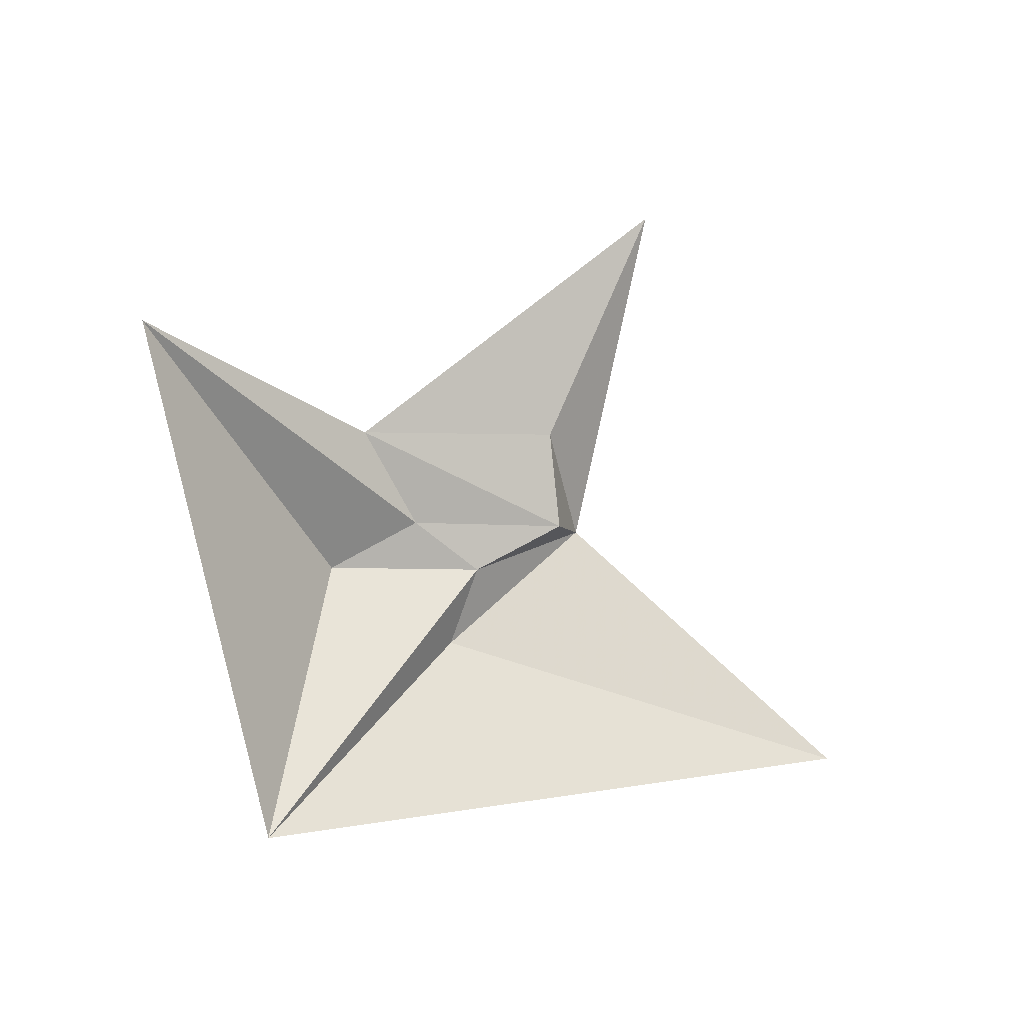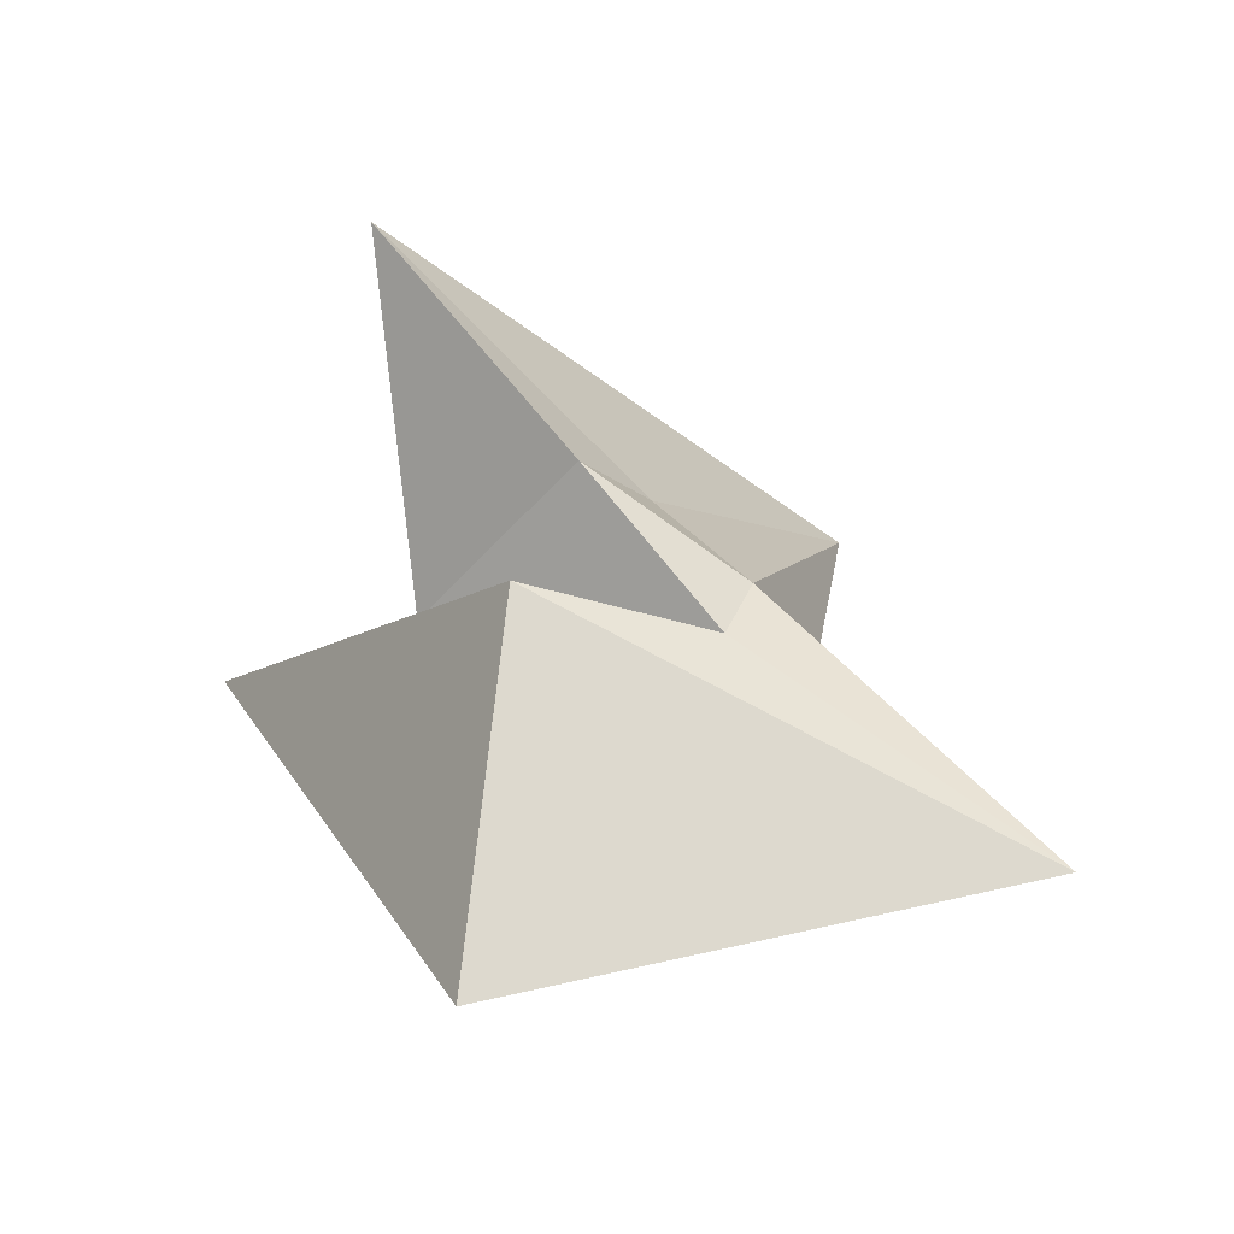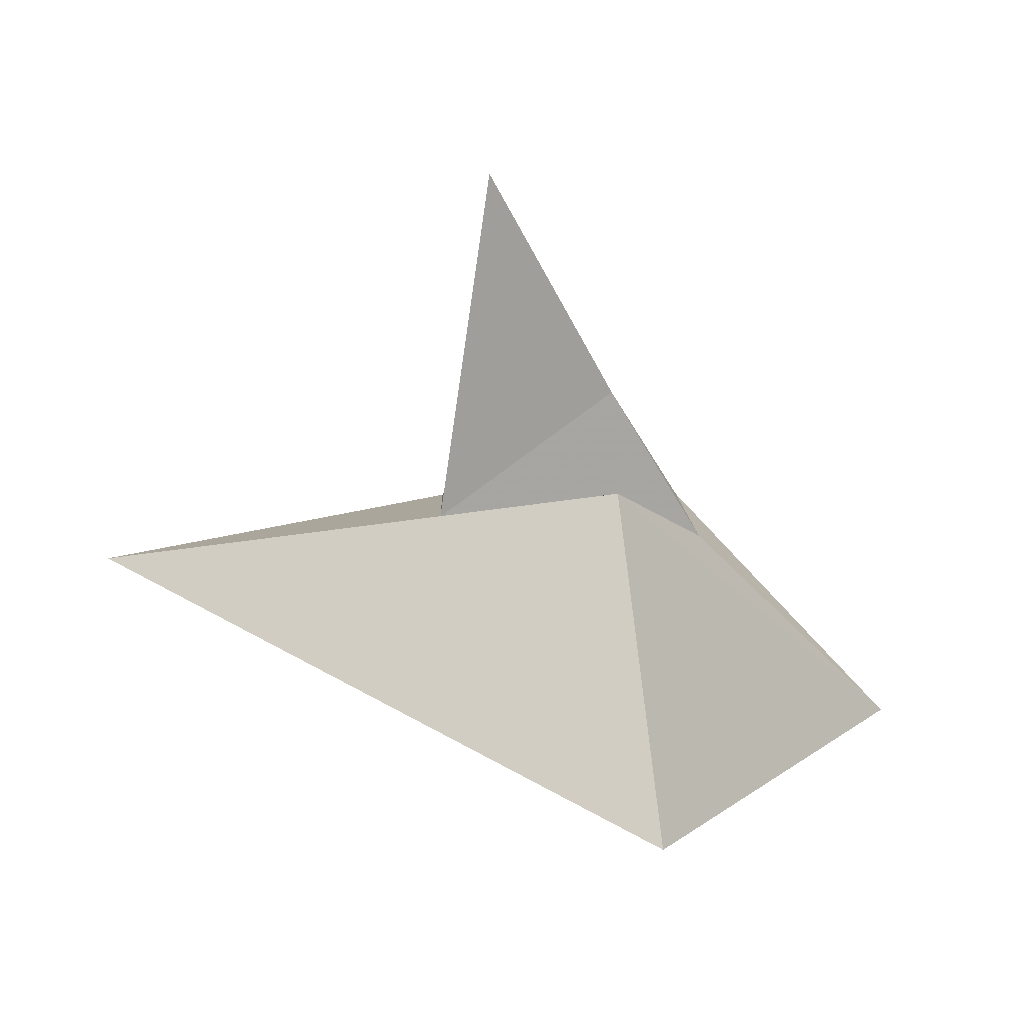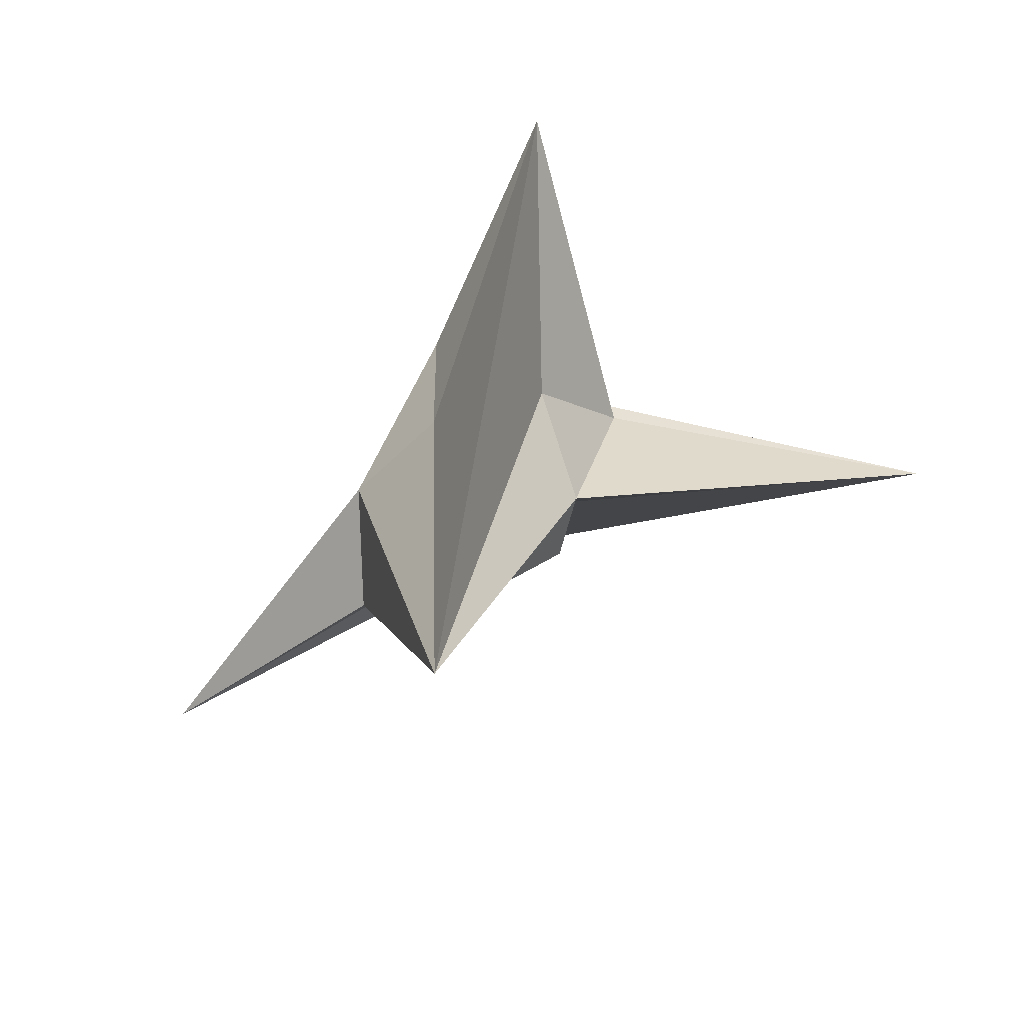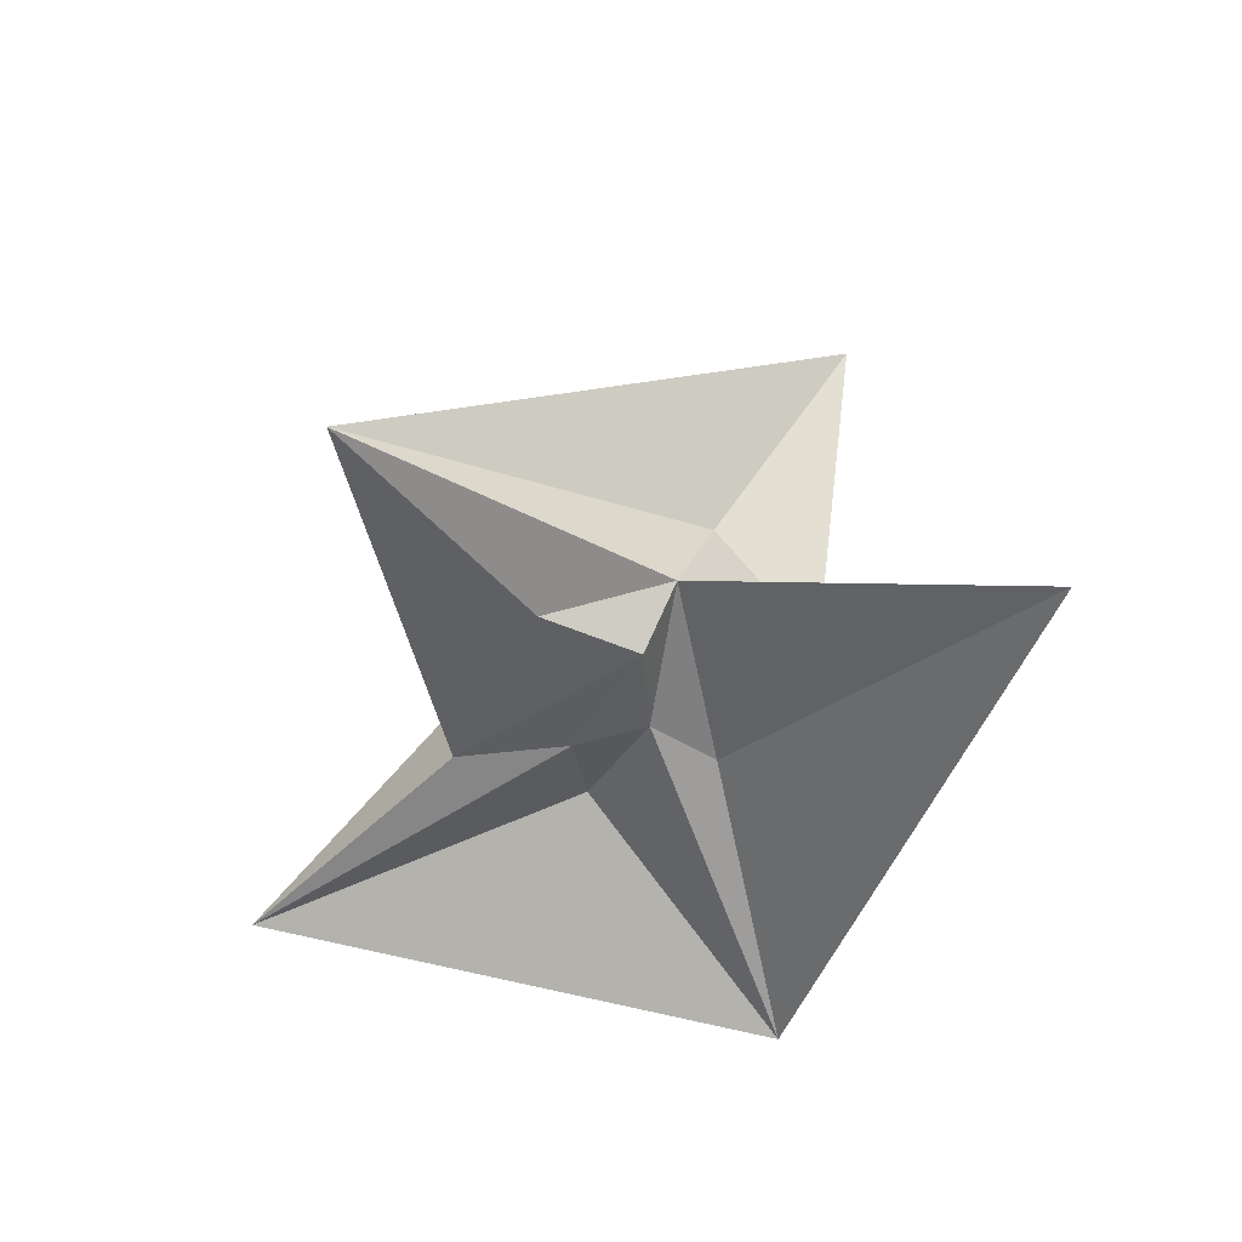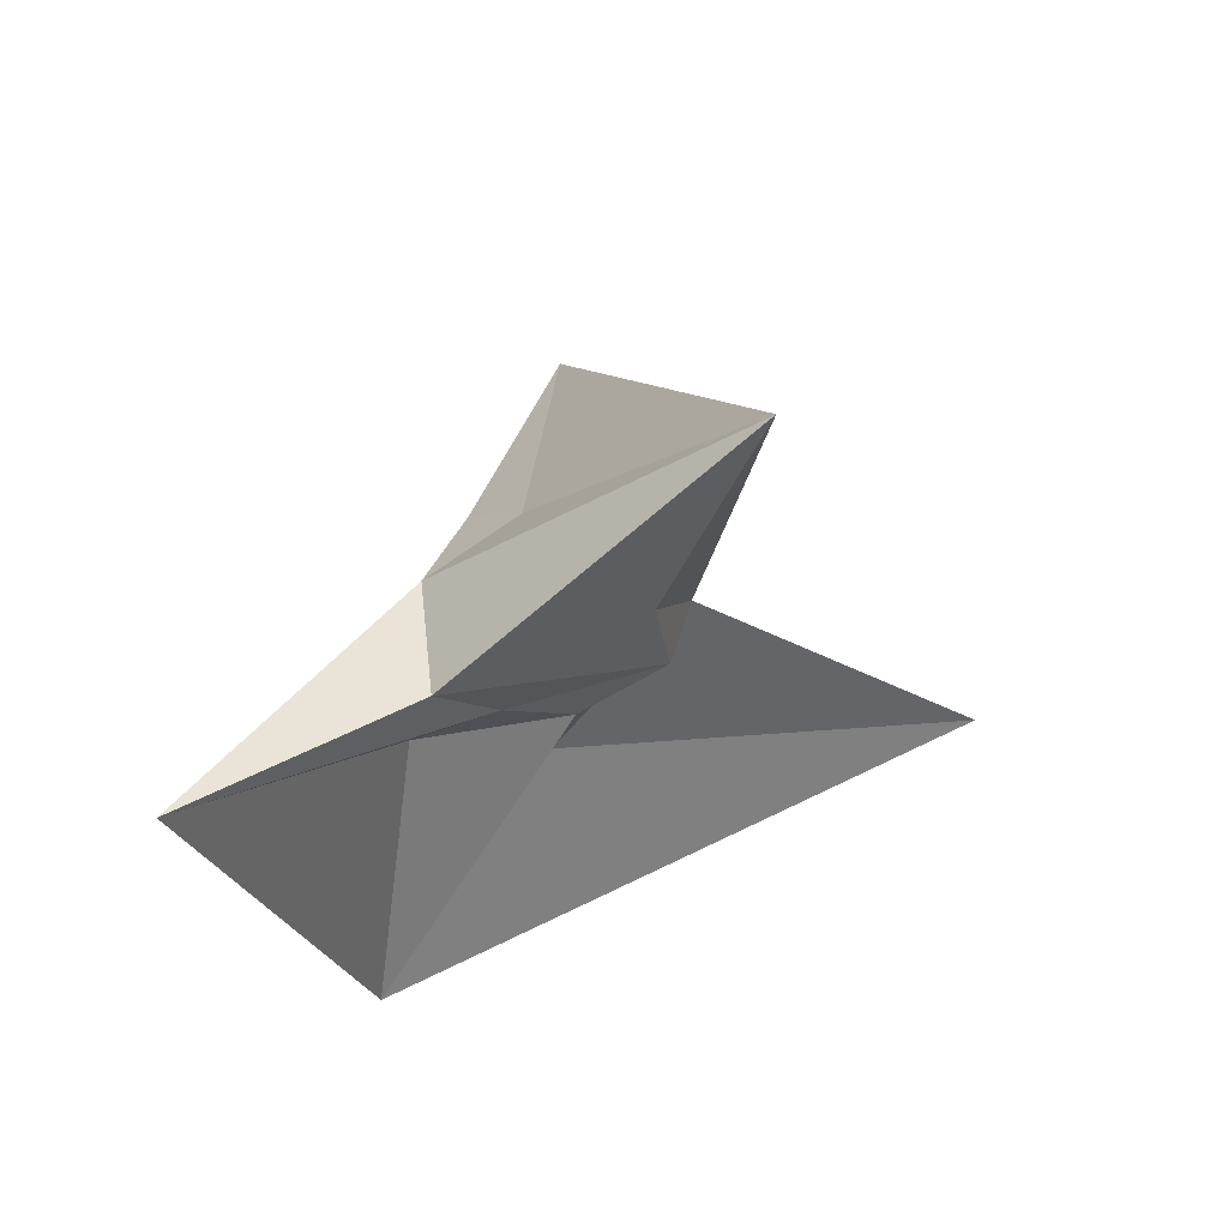
<metadata>
{"format":"obj","ext":"obj","renderer":"f3d","projection":"perspective","resolution":1024,"background":"white","views":[{"elev":-74.8,"azim":-35.0,"up":"+Z"},{"elev":-3.8,"azim":-148.8,"up":"+Z"},{"elev":-0.8,"azim":164.5,"up":"+Z"},{"elev":-50.3,"azim":11.3,"up":"+Y"},{"elev":-18.1,"azim":36.1,"up":"+Z"},{"elev":-13.2,"azim":-32.2,"up":"+Z"}]}
</metadata>
<code>
v 0.5051 -0.4729 0.1342
v 2.083 -0.3106 -0.1627
v 0.1537 -0.164 -0.3152
v 0.2423 0.1738 -0.3928
v 0.3733 -0.5141 -0.1483
v 0.5863 0.6916 1.469
v 0.4115 -0.07984 0.4756
v 0.6888 0.2408 0.02197
v -0.5503 -0.1622 0.1402
v -1.714 -0.4084 -0.9196
v -0.08114 0.3093 0.5791
v -0.1055 -0.1718 0.4758
v -0.5723 0.09604 -0.06052
v -0.2069 -0.1936 -0.3416
v -0.4101 0.1809 -0.4213
v -0.6361 -0.4176 -0.3691
v -0.06198 -1.855 0.4498
v 0 0.6415 0.1184
v -0.06026 1.057 -1.363
v 0.1034 -0.8234 -0.02608
f 1 5 3 4 2
f 8 6 7 1 2
f 1 7 17 20 5
f 6 11 12 17 7
f 17 12 9 16 20
f 5 20 16 14 3
f 3 14 15 19 4
f 2 4 19 18 8
f 8 18 13 11 6
f 9 12 11 13 10
f 10 13 18 19 15
f 10 15 14 16 9

</code>
